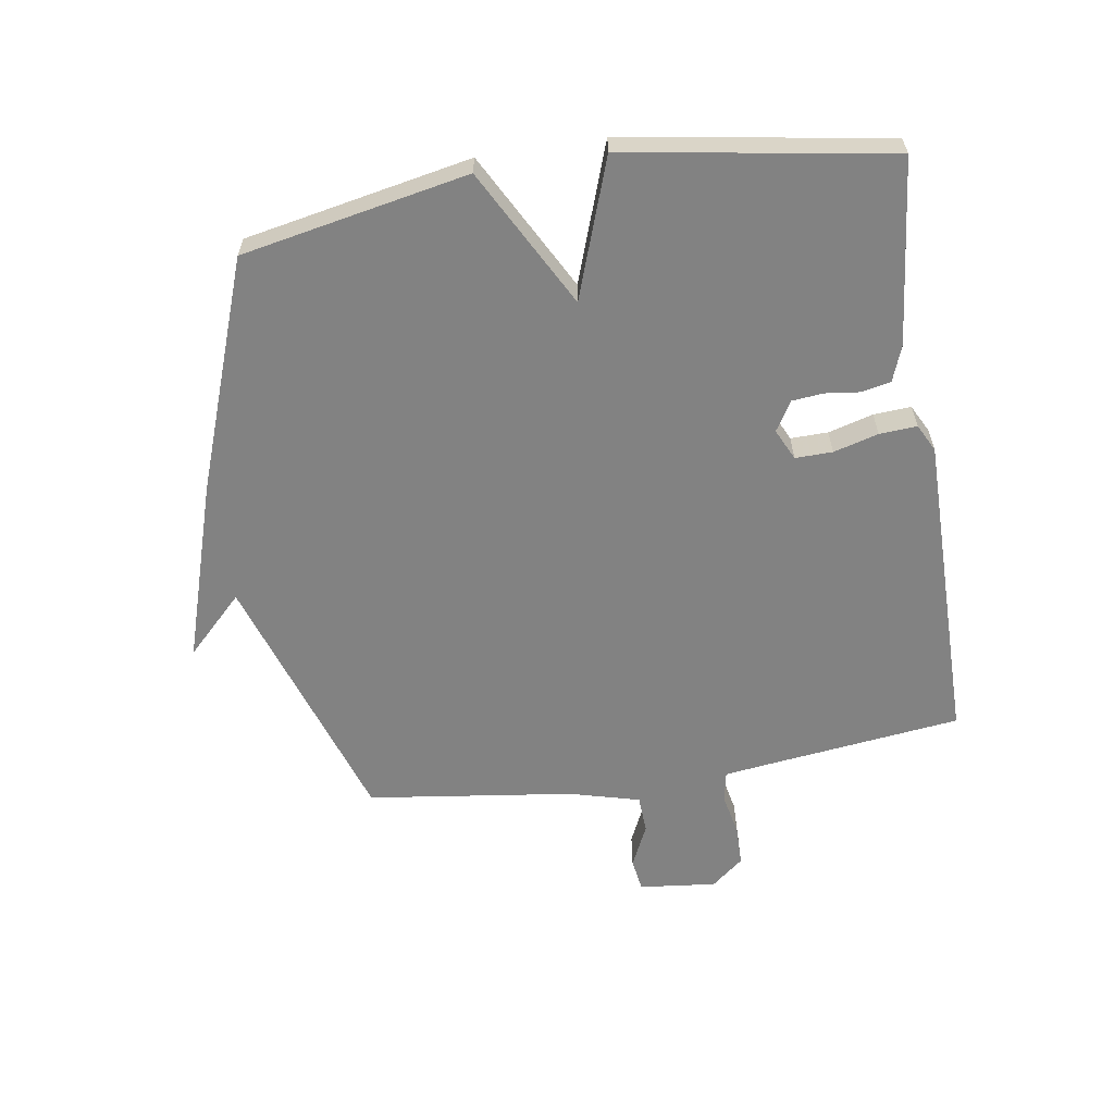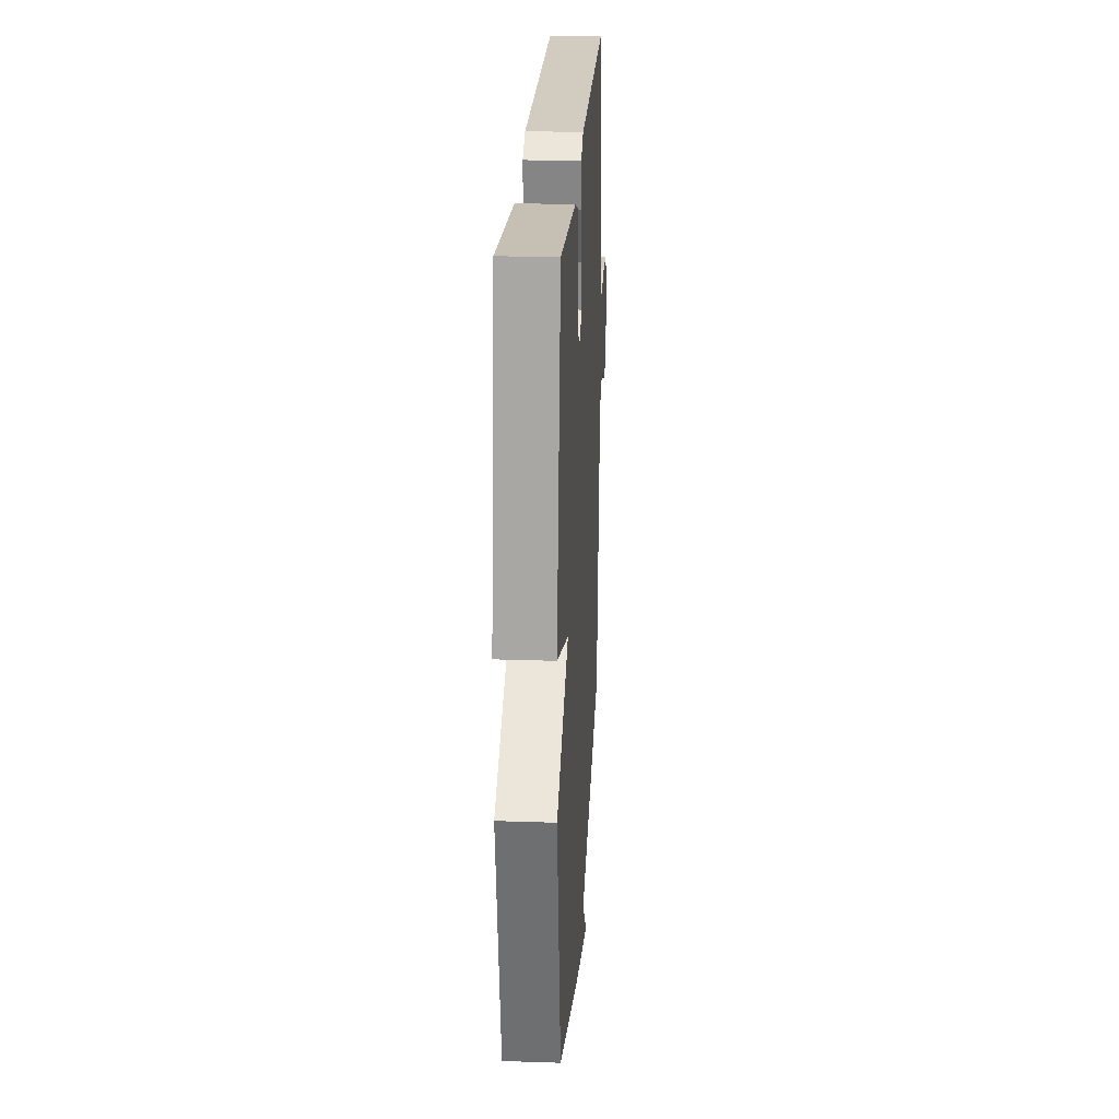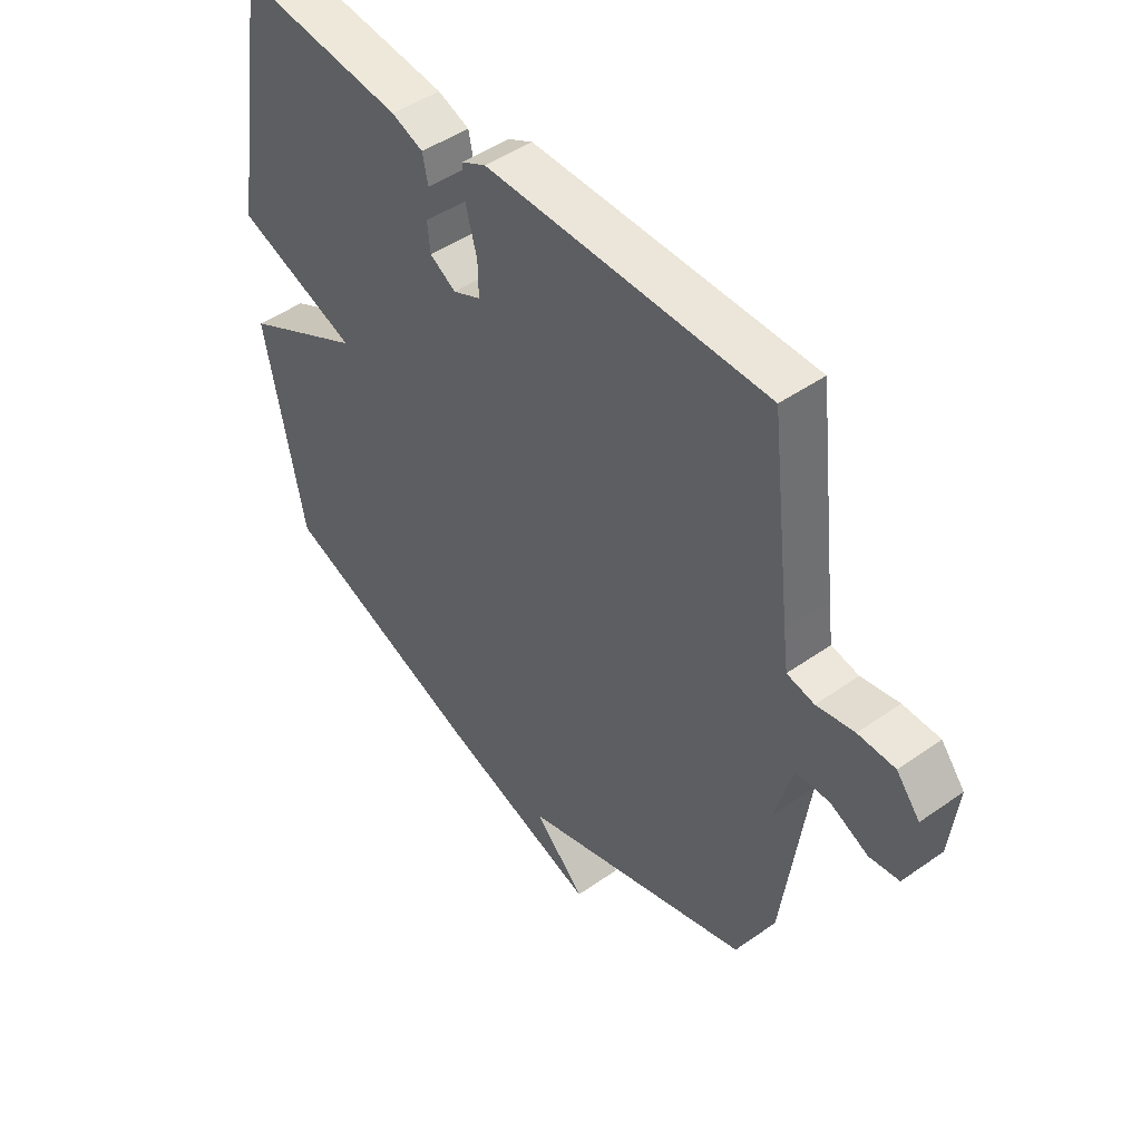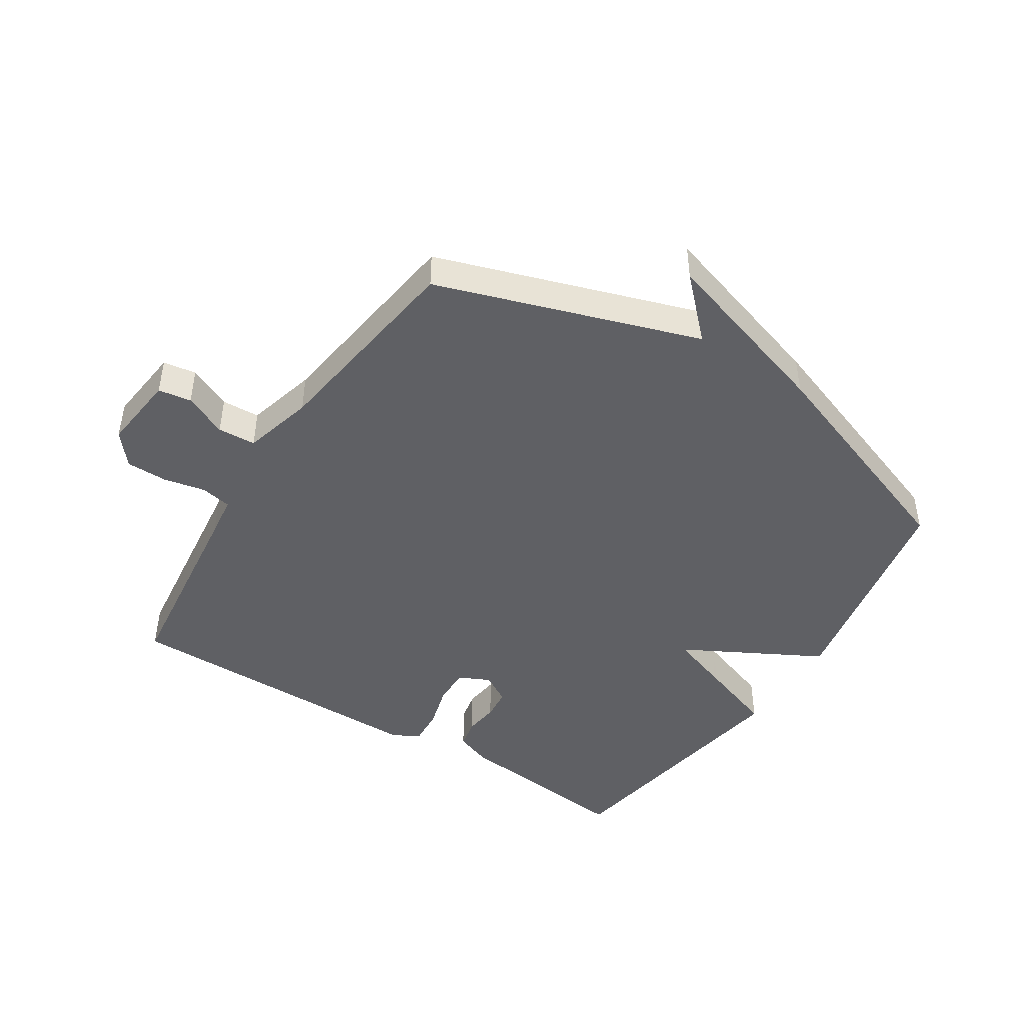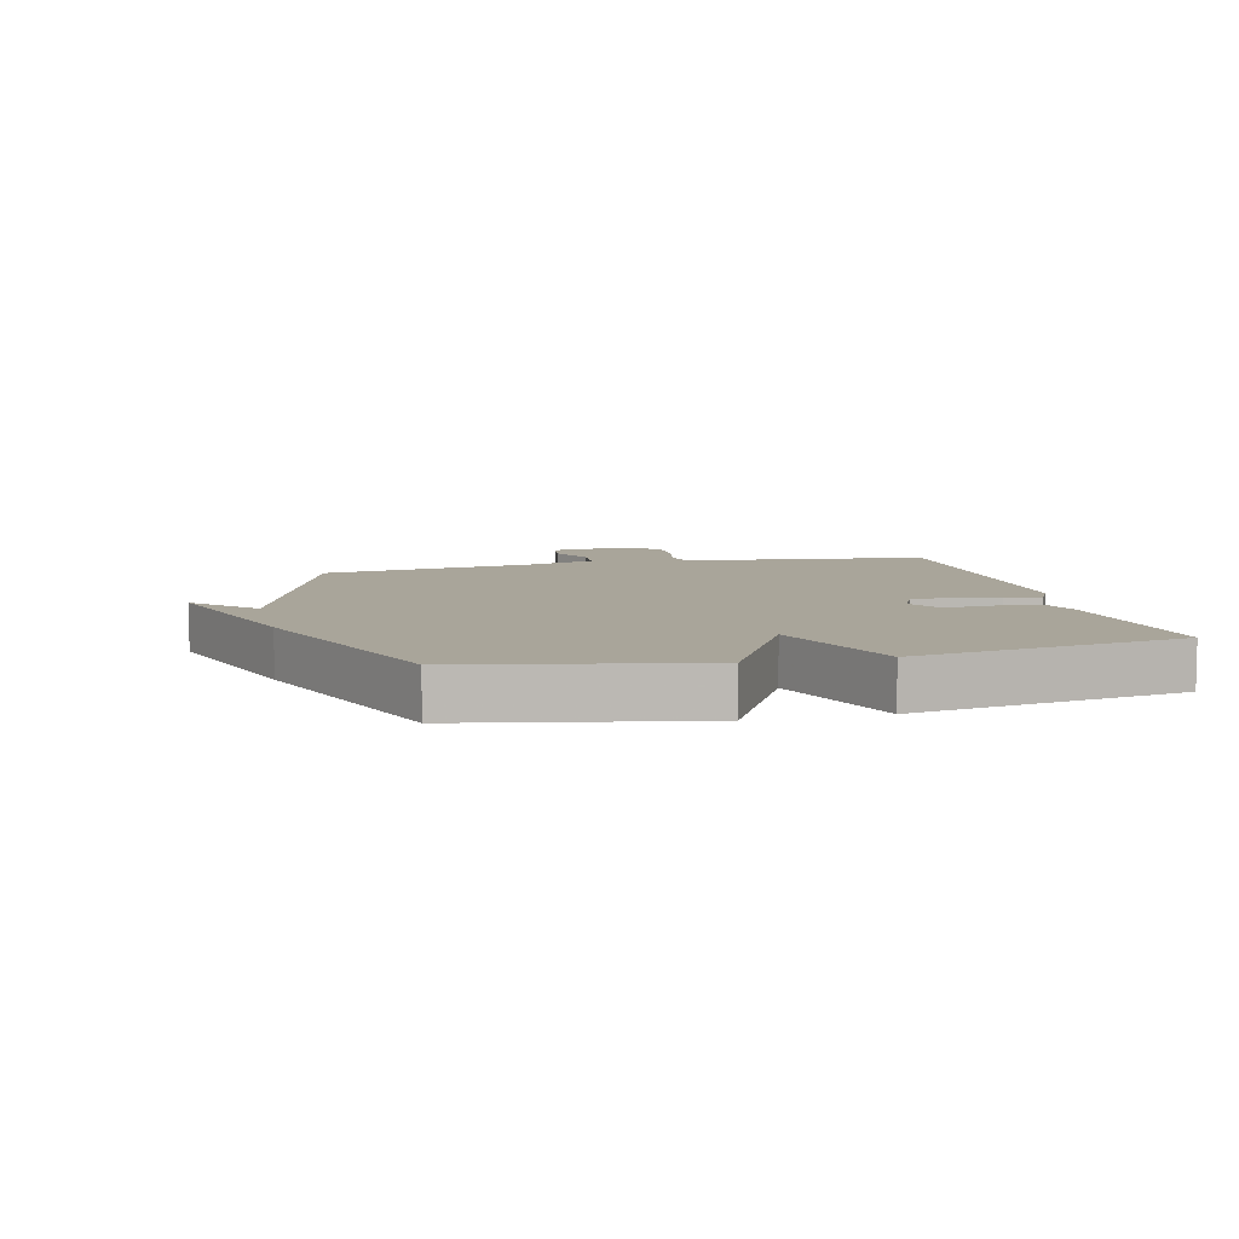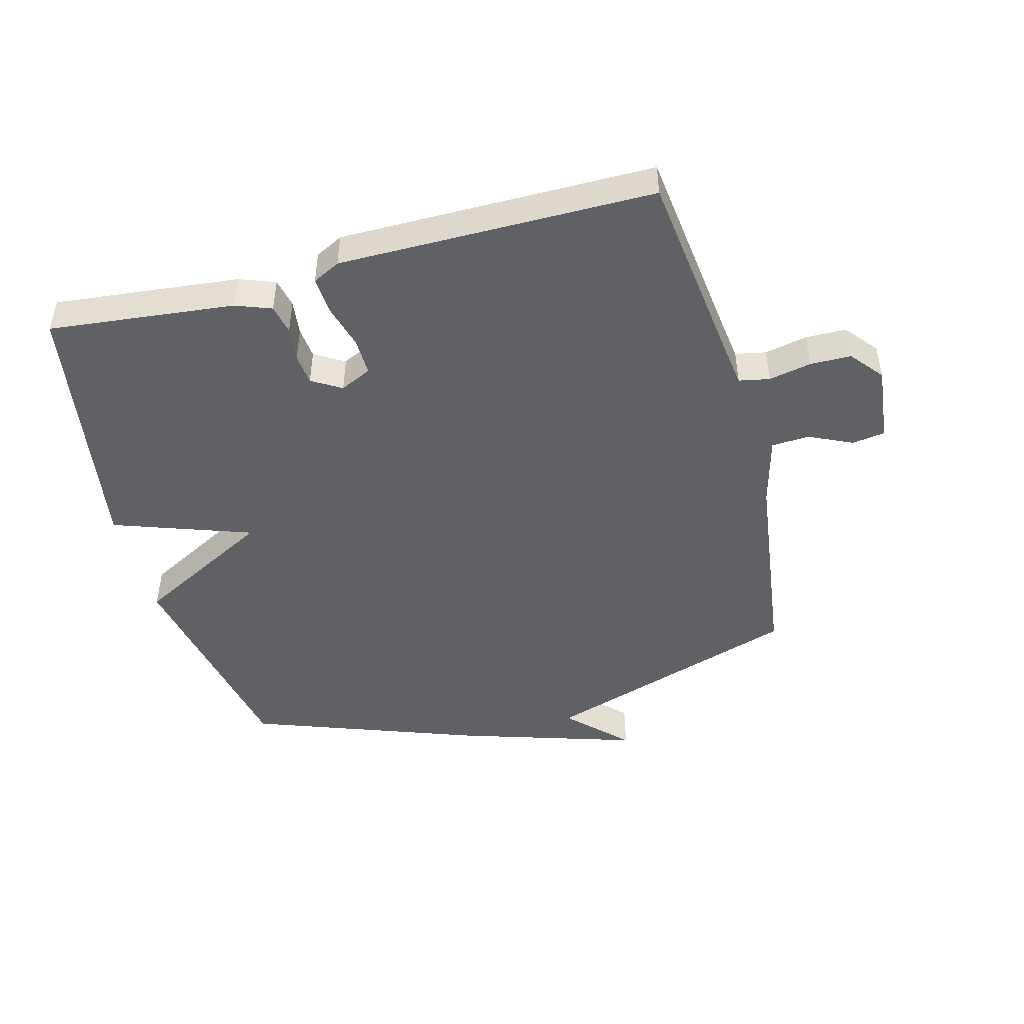
<metadata>
{"format":"obj","ext":"obj","renderer":"f3d","projection":"perspective","resolution":1024,"background":"white","views":[{"elev":-60.7,"azim":-80.9,"up":"+Y"},{"elev":24.2,"azim":-86.8,"up":"+Z"},{"elev":46.9,"azim":51.4,"up":"+Z"},{"elev":-45.1,"azim":147.5,"up":"+Y"},{"elev":7.5,"azim":-103.5,"up":"+Y"},{"elev":-46.8,"azim":15.1,"up":"+Y"}]}
</metadata>
<code>
v -0.5 0.07 0.5
v -0.198 0.07 0.467
v -0.14 0.07 0.445
v -0.13 0.07 0.397
v -0.137 0.07 0.34
v -0.132 0.07 0.289
v -0.084 0.07 0.26
v -0.033 0.07 0.284
v -0.034 0.07 0.345
v -0.054 0.07 0.418
v -0.058 0.07 0.479
v -0.013 0.07 0.502
v 0.5 0.07 0.5
v 0.539 0.07 0.175
v 0.548 0.07 0.106
v 0.598 0.07 0.096
v 0.667 0.07 0.11
v 0.734 0.07 0.109
v 0.777 0.07 0.056
v 0.763 0.07 -0.07
v 0.709 0.07 -0.078
v 0.639 0.07 -0.045
v 0.577 0.07 -0.048
v 0.546 0.07 -0.163
v 0.5 0.07 -0.5
v 0.075 0.07 -0.638
v 0.167 0.07 -0.731
v -0.125 0.07 -0.638
v -0.5 0.07 -0.5
v -0.571 0.07 -0.131
v -0.346 0.07 -0.011
v -0.571 0.07 0.069
v -0.5 0 0.5
v -0.198 0 0.467
v -0.14 0 0.445
v -0.13 0 0.397
v -0.137 0 0.34
v -0.132 0 0.289
v -0.084 0 0.26
v -0.033 0 0.284
v -0.034 0 0.345
v -0.054 0 0.418
v -0.058 0 0.479
v -0.013 0 0.502
v 0.5 0 0.5
v 0.539 0 0.175
v 0.548 0 0.106
v 0.598 0 0.096
v 0.667 0 0.11
v 0.734 0 0.109
v 0.777 0 0.056
v 0.763 0 -0.07
v 0.709 0 -0.078
v 0.639 0 -0.045
v 0.577 0 -0.048
v 0.546 0 -0.163
v 0.5 0 -0.5
v 0.075 0 -0.638
v 0.167 0 -0.731
v -0.125 0 -0.638
v -0.5 0 -0.5
v -0.571 0 -0.131
v -0.346 0 -0.011
v -0.571 0 0.069
f 3 4 5
f 2 3 5
f 1 2 5
f 32 1 5
f 31 32 5
f 28 29 30 31
f 28 31 5 6
f 26 27 28
f 28 6 7
f 26 28 7
f 25 26 7
f 24 25 7
f 23 24 7 8
f 22 23 8 9
f 20 21 22
f 19 20 22
f 18 19 22
f 17 18 22
f 16 17 22
f 15 16 22
f 10 11 12
f 9 10 12
f 22 9 12
f 15 22 12
f 14 15 12
f 12 13 14
f 37 36 35
f 37 35 34
f 37 34 33
f 37 33 64
f 37 64 63
f 63 62 61 60
f 38 37 63 60
f 60 59 58
f 39 38 60
f 39 60 58
f 39 58 57
f 39 57 56
f 40 39 56 55
f 41 40 55 54
f 54 53 52
f 54 52 51
f 54 51 50
f 54 50 49
f 54 49 48
f 54 48 47
f 44 43 42
f 44 42 41
f 44 41 54
f 44 54 47
f 44 47 46
f 46 45 44
f 1 33 34 2
f 2 34 35 3
f 3 35 36 4
f 4 36 37 5
f 5 37 38 6
f 6 38 39 7
f 7 39 40 8
f 8 40 41 9
f 9 41 42 10
f 10 42 43 11
f 11 43 44 12
f 12 44 45 13
f 13 45 46 14
f 14 46 47 15
f 15 47 48 16
f 16 48 49 17
f 17 49 50 18
f 18 50 51 19
f 19 51 52 20
f 20 52 53 21
f 21 53 54 22
f 22 54 55 23
f 23 55 56 24
f 24 56 57 25
f 25 57 58 26
f 26 58 59 27
f 27 59 60 28
f 28 60 61 29
f 29 61 62 30
f 30 62 63 31
f 31 63 64 32
f 32 64 33 1

</code>
